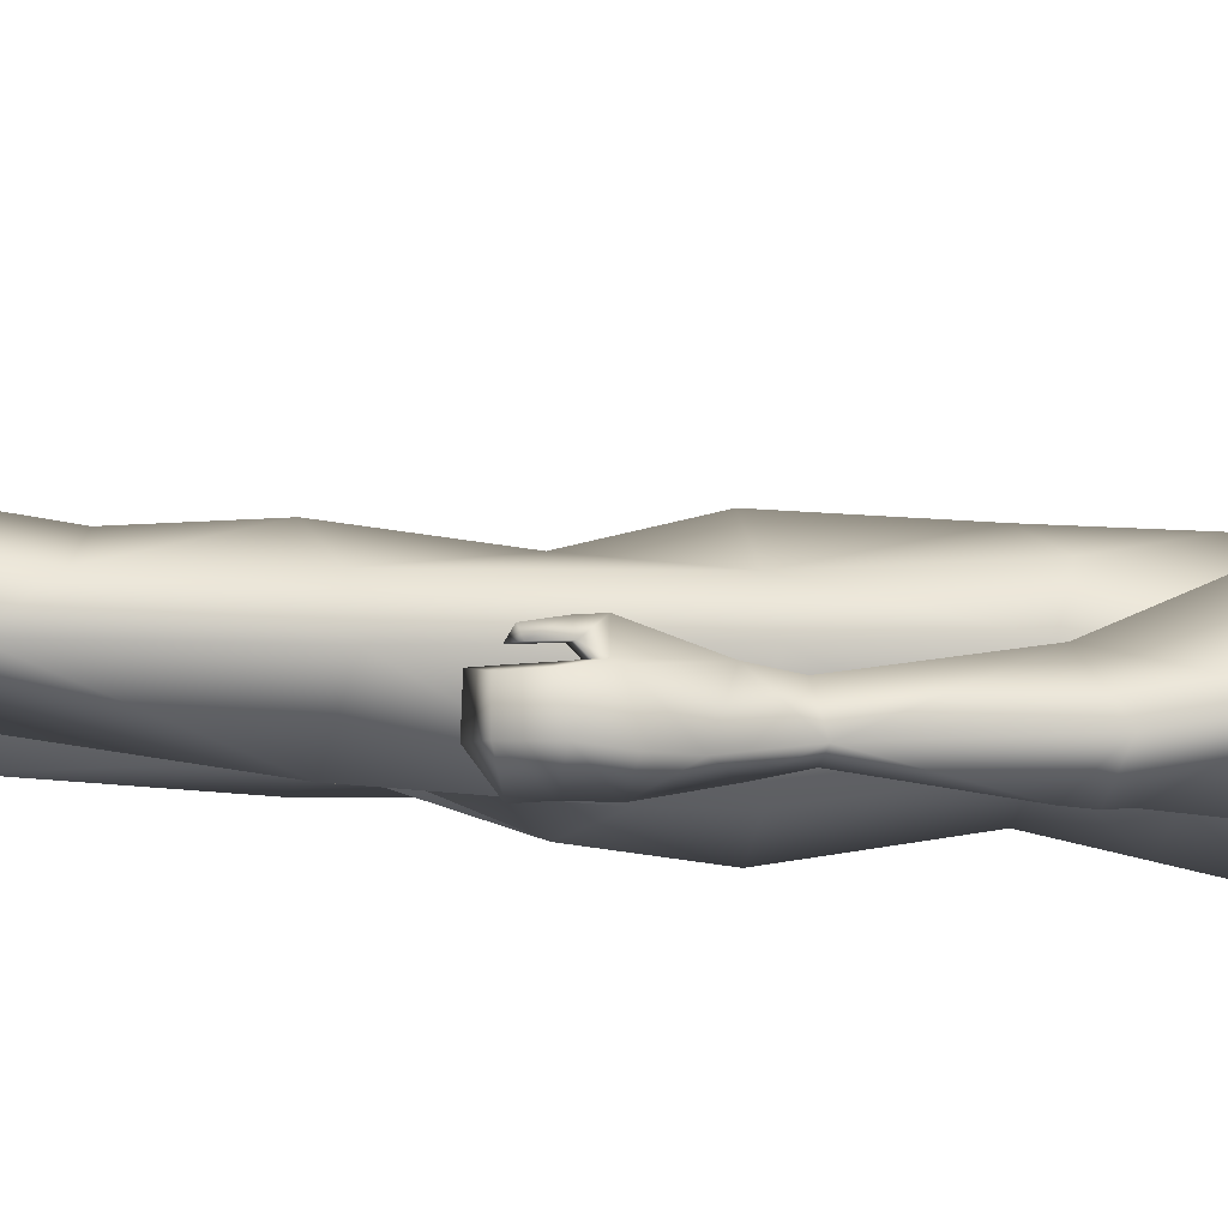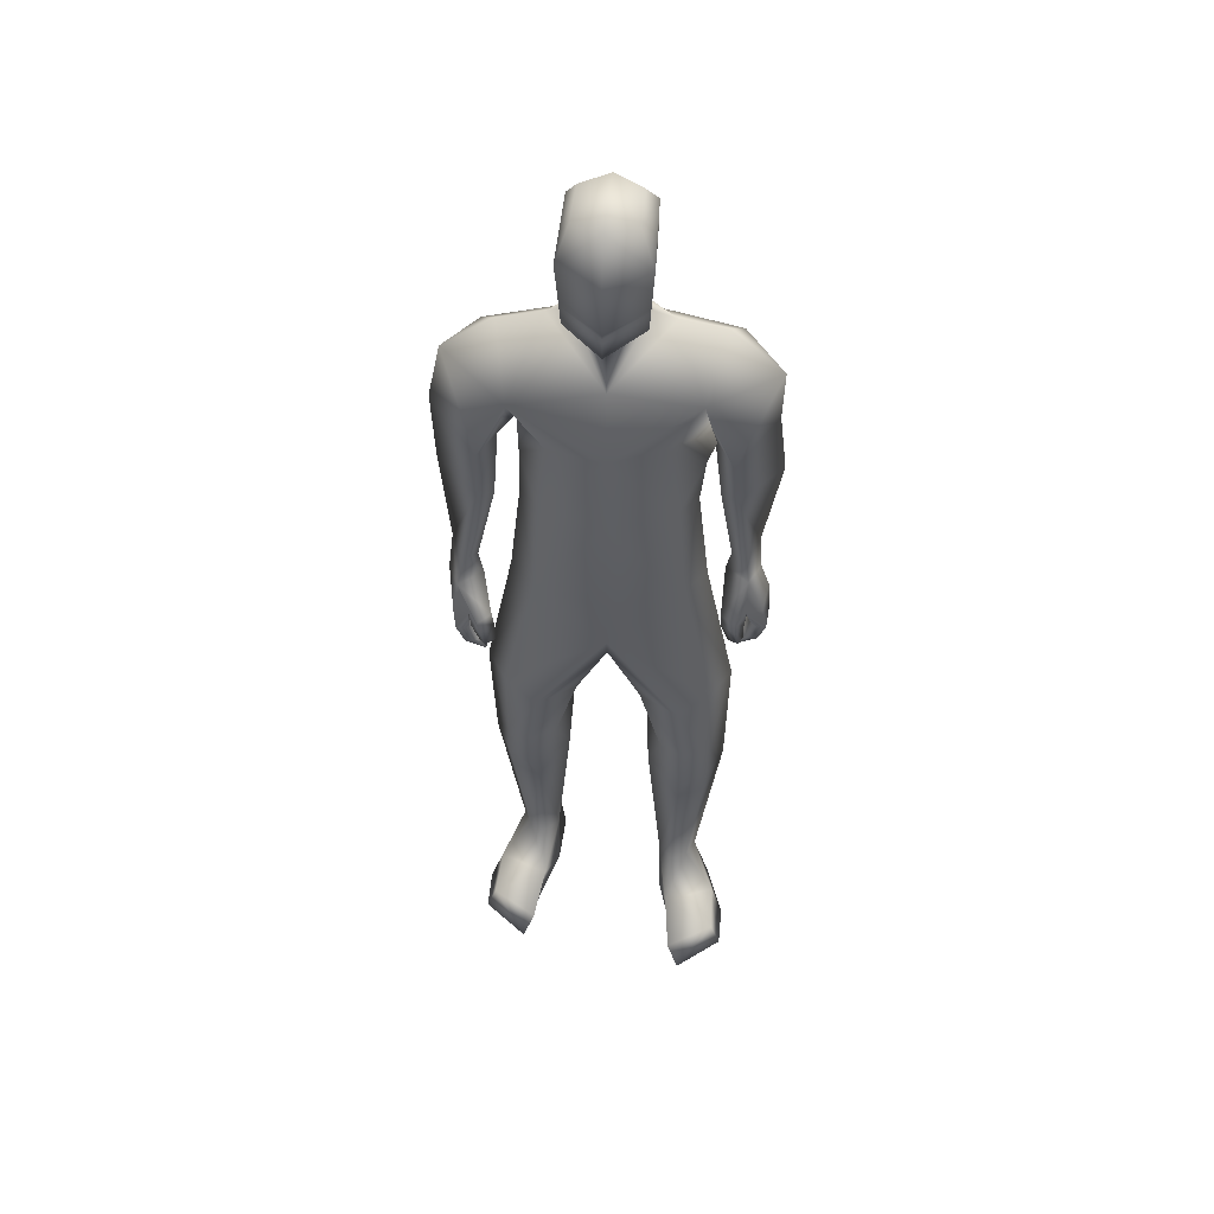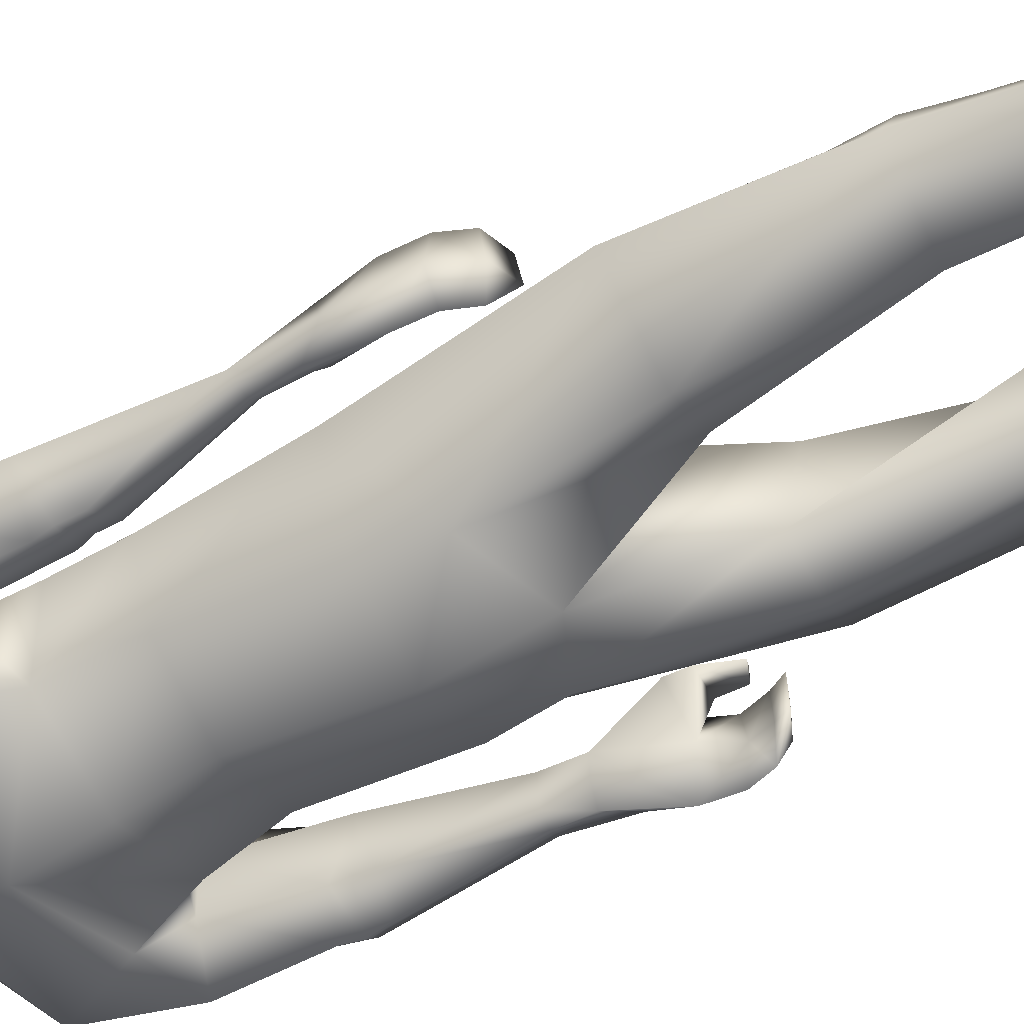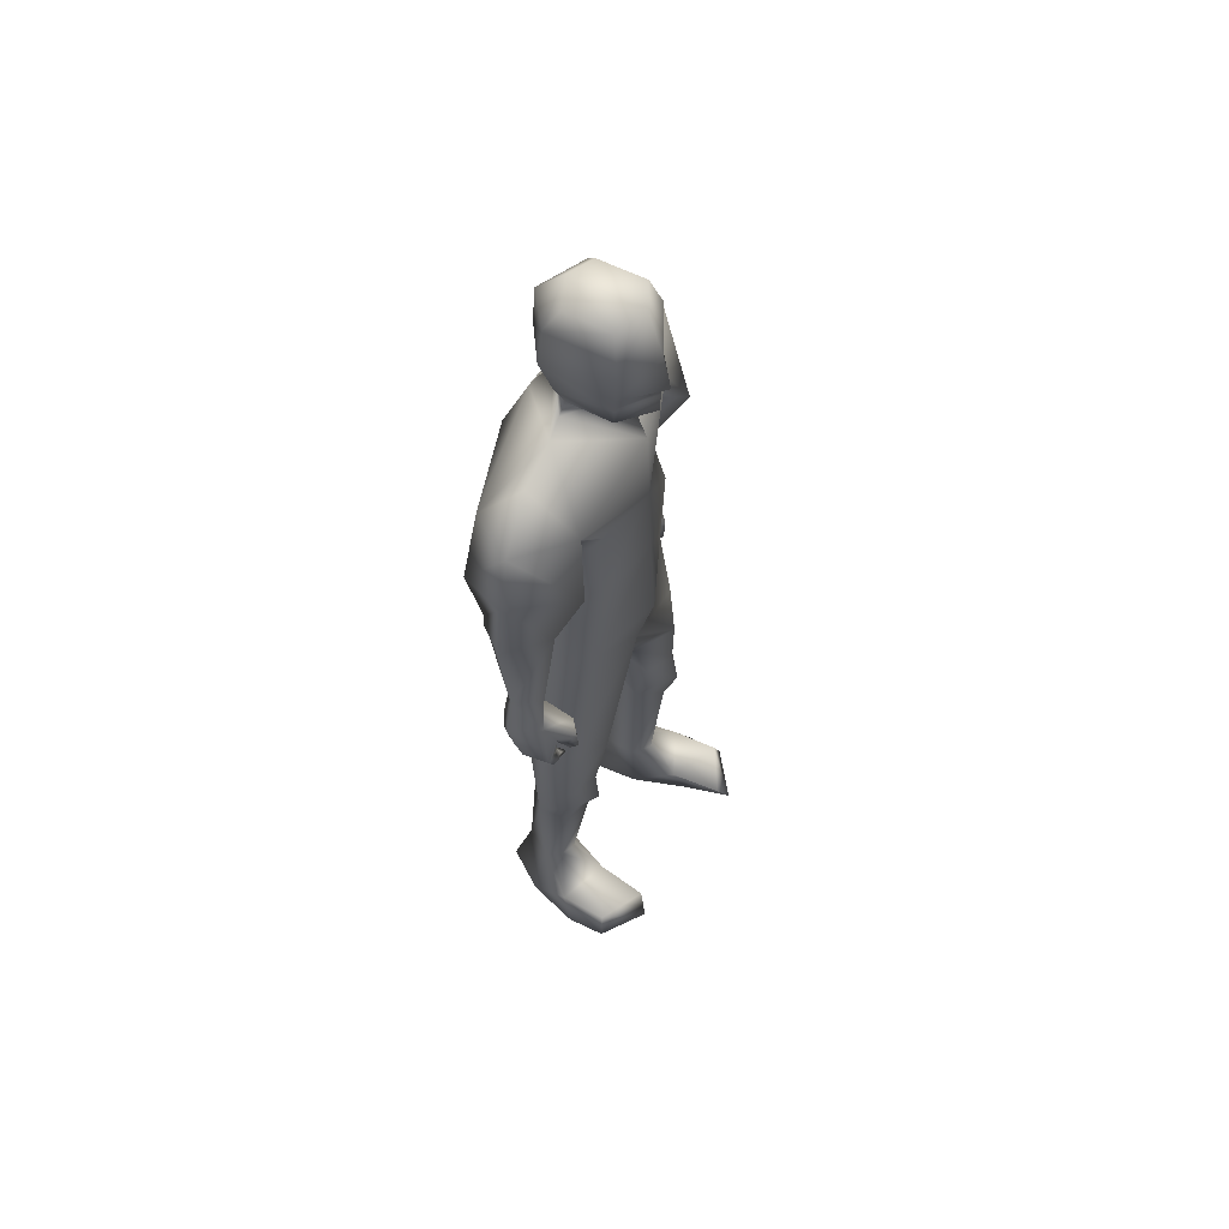
<metadata>
{"format":"obj","ext":"obj","renderer":"f3d","projection":"perspective","resolution":1024,"background":"white","views":[{"elev":-1.0,"azim":-98.1,"up":"+Y"},{"elev":51.0,"azim":-176.0,"up":"+Z"},{"elev":-52.7,"azim":119.6,"up":"+Y"},{"elev":61.2,"azim":114.8,"up":"+Z"}]}
</metadata>
<code>
o HumanMale
v -0.3958 0.08086 2.23
v -0.01262 0.2728 2.662
v -0.01262 -0.2044 2.662
v -0.3506 0.08492 2.662
v -0.2727 0.2136 2.706
v -0.2648 -0.1061 2.662
v -0.4285 0.06458 3.014
v -0.01262 -0.3088 3.113
v -0.4069 -0.1302 3.103
v -0.3555 0.1642 3.223
v -0.0126 0.2485 3.352
v -0.4225 -0.009841 3.443
v -0.2475 0.002472 3.49
v -0.6359 0.01815 3.265
v -0.01208 0.2943 2.228
v -0.0133 -0.265 2.239
v -0.2507 -0.1702 2.233
v -0.01164 0.2259 1.931
v -0.01295 -0.1951 3.396
v -0.4831 -0.1593 3.307
v -0.159 -0.000215 3.521
v -0.6318 -0.003054 3.021
v -0.5379 -0.1935 3.008
v -0.4716 0.2145 2.973
v -0.6658 -0.04956 2.709
v -0.4925 0.08122 2.648
v -0.5563 -0.1633 2.731
v -0.4034 -0.1057 2.964
v -0.396 0.05635 2.956
v -0.4312 0.0388 2.632
v -0.4573 -0.105 2.698
v -0.5659 -0.1658 2.678
v -0.4736 -0.1099 2.654
v -0.5563 -0.1593 2.614
v -0.4677 -0.1093 2.596
v -0.5964 -0.06737 2.27
v -0.5479 -0.1035 2.262
v -0.5121 -0.07935 2.265
v -0.4864 0.001667 2.258
v -0.5452 0.03097 2.248
v -0.6098 -0.08516 2.089
v -0.5585 0.05235 2.142
v -0.5325 -0.1259 2.15
v -0.4661 -0.03258 2.133
v -0.4952 -0.06725 2.147
v -0.2987 0.1895 2.222
v -0.2297 -0.1659 2.035
v -0.01347 -0.2233 1.938
v -0.5172 0.07469 1.594
v -0.4367 0.1876 1.58
v -0.3028 -0.1267 1.551
v -0.3047 0.2663 1.523
v -0.1443 0.1556 1.504
v -0.153 -0.07047 1.553
v -0.44 0.1884 1.177
v -0.2751 -0.04802 1.034
v -0.3354 0.2502 1.215
v -0.2374 0.1771 1.182
v -0.4404 0.2085 1.038
v -0.3361 0.2787 1.039
v -0.1851 0.1452 1.044
v -0.5063 0.0826 1.038
v -0.4301 0.1809 0.8767
v -0.3172 0.2251 0.8782
v -0.4063 0.07907 0.2961
v -0.3695 0.148 0.3019
v -0.3298 -0.0319 0.2973
v -0.3094 0.1749 0.2941
v -0.2464 0.1119 0.2945
v -0.2573 -0.01777 0.2982
v -0.4777 0.05912 0.01758
v -0.2494 0.1174 -0.01056
v -0.3569 -0.106 0.004413
v -0.2427 -0.0787 -0.005718
v -0.4974 0.2239 0.1315
v -0.2867 0.3092 0.1402
v -0.5024 0.4232 0.1261
v -0.5418 0.4377 0.02483
v -0.5469 0.2772 0.02867
v -0.3134 0.3522 -0.008503
v -0.3095 0.5237 0.1071
v -0.3552 0.5669 0.003567
v -0.1371 0.01495 3.592
v -0.005856 0.1778 3.578
v -0.5589 0.0561 1.954
v -0.646 -0.07825 1.986
v -0.572 0.00449 1.957
v -0.4586 0.07872 1.902
v -0.5142 0.1192 1.903
v -0.5536 0.08139 1.906
v -0.5546 0.07999 1.829
v -0.4931 0.07622 1.805
v -0.5334 0.1076 1.82
v -0.4578 0.082 1.967
v -0.5135 0.122 1.96
v -0.5939 -0.1529 1.969
v -0.6555 -0.06297 1.88
v -0.5845 -0.04311 1.853
v -0.6097 -0.06284 1.775
v -0.5562 -0.05707 1.785
v -0.5301 -0.06753 1.739
v -0.6065 -0.1497 1.873
v -0.5798 -0.1546 1.798
v -0.6246 0.0457 1.967
v -0.6444 0.04165 1.857
v -0.5879 0.05019 1.871
v -0.6135 0.03634 1.775
v -0.5606 0.04526 1.793
v -0.5311 0.04152 1.743
v -0.1518 -0.01615 3.651
v -0.1541 0.2068 3.625
v -0.1701 -0.03978 3.987
v -0.1711 0.2264 3.905
v -0.1259 0.006266 4.063
v -0.1225 0.1934 4.058
v -0.01418 -0.0938 3.594
v -0.01069 0.1835 1.817
v -0.01563 -0.1286 3.637
v -0.001226 0.295 3.564
v -0.01655 -0.156 3.954
v -0.000918 0.3041 3.86
v -0.0127 -0.0419 4.087
v -0.002978 0.2436 4.07
v 0.3727 0.0777 2.23
v 0.3254 0.08492 2.662
v 0.2475 0.2136 2.706
v 0.2396 -0.1061 2.662
v 0.3285 0.0651 3.041
v 0.3342 -0.1309 3.139
v 0.3547 0.1722 3.19
v 0.3976 -0.009791 3.441
v 0.2205 -0.001882 3.493
v 0.5996 0.0148 3.317
v 0.2241 -0.1627 2.237
v 0.4694 -0.1596 3.301
v 0.1355 -0.007941 3.521
v 0.6534 0.006603 3.058
v 0.564 -0.1777 3.012
v 0.4614 0.233 2.986
v 0.6486 -0.02132 2.708
v 0.4821 0.12 2.652
v 0.5345 -0.1318 2.722
v 0.4356 -0.08093 2.946
v 0.3993 0.08015 2.953
v 0.4223 0.08131 2.633
v 0.4384 -0.0676 2.691
v 0.5446 -0.1313 2.669
v 0.4556 -0.06993 2.645
v 0.5383 -0.1202 2.604
v 0.4532 -0.06503 2.585
v 0.6115 -0.008049 2.272
v 0.5563 -0.04147 2.257
v 0.5291 -0.009644 2.251
v 0.504 0.06346 2.249
v 0.5495 0.09776 2.258
v 0.6379 -0.02282 2.061
v 0.5892 0.11 2.107
v 0.5736 -0.05901 2.14
v 0.4855 0.05959 2.133
v 0.529 -0.003092 2.142
v 0.2735 0.1895 2.222
v 0.201 -0.1599 2.046
v 0.4922 0.03989 1.589
v 0.4145 0.1534 1.566
v 0.2727 -0.1588 1.562
v 0.2842 0.2308 1.504
v 0.1211 0.123 1.493
v 0.1248 -0.0969 1.559
v 0.4161 0.1231 1.165
v 0.2449 -0.1192 1.04
v 0.3131 0.1901 1.198
v 0.2132 0.1172 1.171
v 0.4167 0.1333 1.027
v 0.3141 0.2059 1.024
v 0.1598 0.07656 1.035
v 0.4795 0.006169 1.035
v 0.4067 0.09735 0.8681
v 0.2949 0.1442 0.8664
v 0.3847 -0.03606 0.2939
v 0.3524 0.03195 0.3003
v 0.3051 -0.1443 0.3002
v 0.2935 0.06163 0.2927
v 0.2256 0.00127 0.2899
v 0.233 -0.1283 0.2999
v 0.4534 -0.064 0.01555
v 0.2278 0.004683 -0.01072
v 0.3265 -0.2263 0.006688
v 0.2134 -0.1944 -0.003335
v 0.4822 0.1012 0.1291
v 0.2764 0.1973 0.1415
v 0.4974 0.3002 0.1247
v 0.536 0.313 0.02299
v 0.533 0.1525 0.02618
v 0.3031 0.2395 -0.007384
v 0.3096 0.4105 0.1089
v 0.356 0.4517 0.004857
v 0.1152 0.006548 3.592
v 0.5466 0.14 1.964
v 0.6314 0.002204 1.967
v 0.5547 0.08748 1.961
v 0.4415 0.1666 1.932
v 0.4972 0.2064 1.926
v 0.5359 0.1683 1.92
v 0.5043 0.1717 1.839
v 0.4387 0.1688 1.845
v 0.4817 0.1996 1.841
v 0.4512 0.1657 1.998
v 0.5058 0.2057 1.984
v 0.5752 -0.07057 1.957
v 0.6166 0.02608 1.863
v 0.5423 0.04863 1.854
v 0.5641 0.03708 1.767
v 0.5112 0.04287 1.781
v 0.4816 0.03853 1.737
v 0.5649 -0.0594 1.859
v 0.5327 -0.05598 1.783
v 0.6107 0.1276 1.964
v 0.6055 0.1321 1.856
v 0.5507 0.1403 1.875
v 0.5696 0.1355 1.777
v 0.5187 0.1436 1.8
v 0.4851 0.146 1.754
v 0.1278 -0.02564 3.651
v 0.1452 0.1966 3.625
v 0.1445 -0.05049 3.987
v 0.1635 0.215 3.905
v 0.1035 -0.001548 4.063
v 0.1129 0.1854 4.058
v -0.1626 0.2166 3.765
v -0.004251 0.3307 3.701
v -0.1659 -0.06604 3.782
v -0.01692 -0.1671 3.77
v 0.1544 0.2058 3.765
v 0.1385 -0.07641 3.782
v -0.001149 0.2973 3.638
v -0.1583 0.2117 3.695
v 0.1497 0.2012 3.695
v -0.1604 0.2141 3.73
v 0.1521 0.2035 3.73
v -0.00111 0.2984 3.675
v -0.00113 0.2978 3.657
v -0.1594 0.2129 3.713
v 0.151 0.2023 3.713
v -0.3167 -0.1199 2.891
v -0.01262 -0.2566 2.888
v -0.01262 0.2606 3.007
v -0.371 0.07308 2.846
v -0.2155 0.1784 3.016
v 0.245 -0.1203 2.917
v 0.3235 0.07467 2.856
v 0.2137 0.1889 2.995
f 1 6 4
f 46 4 5
f 17 3 6
f 46 2 15
f 248 7 10
f 244 7 247
f 246 10 11
f 244 8 9
f 10 13 11
f 12 10 14
f 15 18 46
f 8 20 9
f 20 13 12
f 12 14 20
f 13 116 21
f 11 13 21
f 14 23 20
f 14 24 22
f 22 26 25
f 22 27 23
f 7 28 29
f 29 31 30
f 29 10 7
f 29 26 24
f 9 23 28
f 27 28 23
f 30 31 33
f 31 32 33
f 27 25 32
f 32 25 34
f 33 34 35
f 30 33 35
f 35 39 30
f 35 37 38
f 34 36 37
f 26 36 25
f 26 39 40
f 39 42 40
f 36 42 41
f 36 43 37
f 38 43 45
f 39 45 44
f 17 1 47
f 47 16 17
f 18 50 46
f 117 52 18
f 46 49 1
f 47 54 48
f 117 54 53
f 47 49 51
f 54 56 61
f 54 58 53
f 51 62 56
f 52 55 50
f 53 57 52
f 49 55 62
f 55 60 59
f 58 60 57
f 62 55 59
f 59 64 63
f 60 61 64
f 62 59 63
f 64 66 63
f 64 69 68
f 63 65 62
f 56 70 61
f 61 70 69
f 62 67 56
f 67 74 70
f 70 72 69
f 67 71 73
f 66 76 75
f 76 77 75
f 77 82 78
f 78 80 79
f 79 72 71
f 75 65 66
f 71 75 79
f 75 77 78
f 79 75 78
f 73 72 74
f 69 76 68
f 80 82 76
f 21 116 83
f 11 21 84
f 83 84 21
f 76 72 80
f 76 82 81
f 42 85 104
f 42 95 85
f 87 88 94
f 94 42 44
f 87 90 88
f 88 93 89
f 91 88 90
f 89 91 90
f 91 93 92
f 88 95 94
f 95 90 85
f 94 44 87
f 41 96 43
f 96 98 87
f 96 97 102
f 99 102 97
f 103 98 102
f 103 101 100
f 99 101 103
f 87 106 85
f 85 105 104
f 104 97 86
f 105 99 97
f 106 107 105
f 98 108 106
f 108 109 107
f 100 109 108
f 107 101 99
f 104 41 42
f 96 41 86
f 43 96 45
f 87 44 96
f 96 44 45
f 116 110 83
f 84 111 119
f 83 111 84
f 229 121 230
f 231 113 229
f 231 120 112
f 113 123 121
f 112 122 114
f 112 115 113
f 115 114 122
f 123 115 122
f 124 127 134
f 161 125 124
f 134 3 16
f 2 161 15
f 251 128 250
f 128 249 250
f 246 130 251
f 249 8 245
f 132 130 11
f 131 133 130
f 15 161 18
f 135 8 129
f 135 132 19
f 131 135 133
f 132 116 19
f 11 136 132
f 138 133 135
f 133 139 130
f 137 141 139
f 142 137 138
f 128 143 129
f 144 146 143
f 130 144 128
f 141 144 139
f 129 138 135
f 142 143 146
f 145 148 146
f 146 147 142
f 142 147 140
f 147 149 140
f 148 149 147
f 145 150 148
f 154 150 145
f 150 152 149
f 149 151 140
f 151 141 140
f 155 145 141
f 155 159 154
f 151 157 155
f 158 151 152
f 160 152 153
f 154 160 153
f 134 162 124
f 16 162 134
f 164 18 161
f 166 117 18
f 163 161 124
f 168 162 48
f 117 168 48
f 162 163 124
f 168 170 165
f 172 168 167
f 165 176 163
f 169 166 164
f 171 167 166
f 163 169 164
f 169 174 171
f 174 172 171
f 176 173 169
f 173 178 174
f 174 178 175
f 176 177 173
f 180 178 177
f 178 183 175
f 179 177 176
f 184 170 175
f 175 183 184
f 181 176 170
f 188 181 184
f 186 184 183
f 181 185 179
f 180 190 182
f 191 190 189
f 191 196 195
f 192 194 196
f 193 186 194
f 179 189 180
f 185 193 189
f 189 192 191
f 193 192 189
f 186 187 188
f 190 183 182
f 194 190 196
f 136 197 116
f 11 84 136
f 197 136 84
f 190 194 186
f 190 195 196
f 157 217 198
f 157 198 208
f 200 207 201
f 157 207 159
f 203 200 201
f 201 206 205
f 201 204 203
f 202 204 206
f 204 205 206
f 208 201 207
f 208 203 202
f 207 200 159
f 156 158 209
f 209 211 215
f 209 210 199
f 215 212 210
f 211 216 215
f 216 213 214
f 212 216 214
f 200 219 211
f 218 198 217
f 210 217 199
f 218 212 220
f 219 220 221
f 211 221 213
f 221 220 222
f 213 222 214
f 220 214 222
f 217 156 199
f 209 199 156
f 158 160 209
f 200 209 159
f 209 160 159
f 223 116 197
f 84 119 224
f 224 197 84
f 121 233 230
f 226 234 233
f 234 120 232
f 123 226 121
f 225 122 120
f 228 225 226
f 228 122 227
f 123 122 228
f 239 233 234
f 240 233 239
f 238 231 229
f 238 230 240
f 111 235 119
f 110 236 111
f 118 231 110
f 235 224 119
f 237 223 224
f 234 118 223
f 242 240 241
f 242 231 238
f 240 243 241
f 243 239 234
f 237 243 234
f 241 237 235
f 236 231 242
f 236 241 235
f 127 245 3
f 246 126 2
f 125 249 127
f 126 250 125
f 6 245 244
f 5 246 2
f 4 244 247
f 5 247 248
f 1 17 6
f 46 1 4
f 17 16 3
f 46 5 2
f 248 247 7
f 244 9 7
f 246 248 10
f 244 245 8
f 10 12 13
f 8 19 20
f 20 19 13
f 13 19 116
f 14 22 23
f 14 10 24
f 22 24 26
f 22 25 27
f 7 9 28
f 29 28 31
f 29 24 10
f 29 30 26
f 9 20 23
f 27 31 28
f 31 27 32
f 33 32 34
f 35 38 39
f 35 34 37
f 34 25 36
f 26 40 36
f 26 30 39
f 39 44 42
f 36 40 42
f 36 41 43
f 38 37 43
f 39 38 45
f 47 48 16
f 18 52 50
f 117 53 52
f 46 50 49
f 47 51 54
f 117 48 54
f 47 1 49
f 54 51 56
f 54 61 58
f 51 49 62
f 52 57 55
f 53 58 57
f 49 50 55
f 55 57 60
f 58 61 60
f 59 60 64
f 64 68 66
f 64 61 69
f 63 66 65
f 56 67 70
f 62 65 67
f 67 73 74
f 70 74 72
f 67 65 71
f 66 68 76
f 76 81 77
f 77 81 82
f 78 82 80
f 79 80 72
f 75 71 65
f 73 71 72
f 69 72 76
f 94 95 42
f 87 85 90
f 88 92 93
f 91 92 88
f 89 93 91
f 88 89 95
f 95 89 90
f 96 102 98
f 96 86 97
f 99 103 102
f 103 100 98
f 87 98 106
f 85 106 105
f 104 105 97
f 105 107 99
f 106 108 107
f 98 100 108
f 100 101 109
f 107 109 101
f 104 86 41
f 116 118 110
f 83 110 111
f 229 113 121
f 231 112 113
f 231 232 120
f 113 115 123
f 112 120 122
f 112 114 115
f 124 125 127
f 161 126 125
f 134 127 3
f 2 126 161
f 251 130 128
f 128 129 249
f 246 11 130
f 249 129 8
f 132 131 130
f 135 19 8
f 135 131 132
f 132 136 116
f 138 137 133
f 133 137 139
f 137 140 141
f 142 140 137
f 128 144 143
f 144 145 146
f 130 139 144
f 141 145 144
f 129 143 138
f 142 138 143
f 146 148 147
f 148 150 149
f 154 153 150
f 150 153 152
f 149 152 151
f 151 155 141
f 155 154 145
f 155 157 159
f 151 156 157
f 158 156 151
f 160 158 152
f 154 159 160
f 16 48 162
f 164 166 18
f 166 167 117
f 163 164 161
f 168 165 162
f 117 167 168
f 162 165 163
f 168 175 170
f 172 175 168
f 165 170 176
f 169 171 166
f 171 172 167
f 163 176 169
f 169 173 174
f 174 175 172
f 173 177 178
f 180 182 178
f 178 182 183
f 179 180 177
f 184 181 170
f 181 179 176
f 188 187 181
f 186 188 184
f 181 187 185
f 180 189 190
f 191 195 190
f 191 192 196
f 192 193 194
f 193 185 186
f 179 185 189
f 186 185 187
f 190 186 183
f 157 208 207
f 203 198 200
f 201 202 206
f 201 205 204
f 202 203 204
f 208 202 201
f 208 198 203
f 209 200 211
f 209 215 210
f 215 216 212
f 211 213 216
f 200 198 219
f 218 219 198
f 210 218 217
f 218 210 212
f 219 218 220
f 211 219 221
f 213 221 222
f 220 212 214
f 217 157 156
f 223 118 116
f 224 223 197
f 121 226 233
f 226 225 234
f 234 225 120
f 123 228 226
f 225 227 122
f 228 227 225
f 240 230 233
f 238 229 230
f 111 236 235
f 110 231 236
f 118 232 231
f 235 237 224
f 237 234 223
f 234 232 118
f 242 238 240
f 240 239 243
f 241 243 237
f 236 242 241
f 127 249 245
f 246 251 126
f 125 250 249
f 126 251 250
f 6 3 245
f 5 248 246
f 4 6 244
f 5 4 247
o Gunroot
v 0.5825 0.04054 2.001
v 0.5887 0.04421 1.896
v 0.5754 0.03521 1.947
f 253 252 254

</code>
